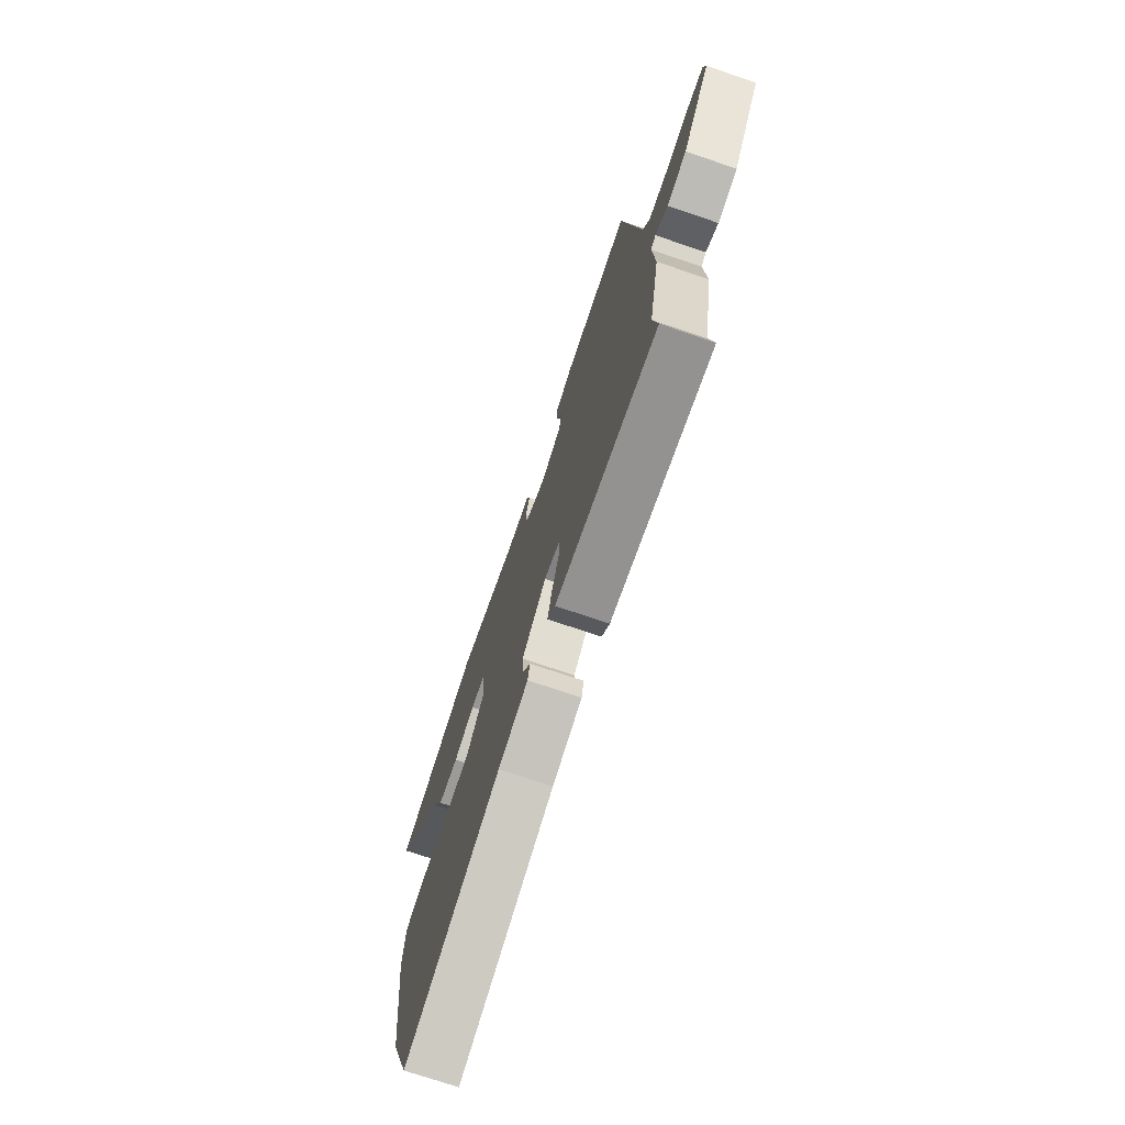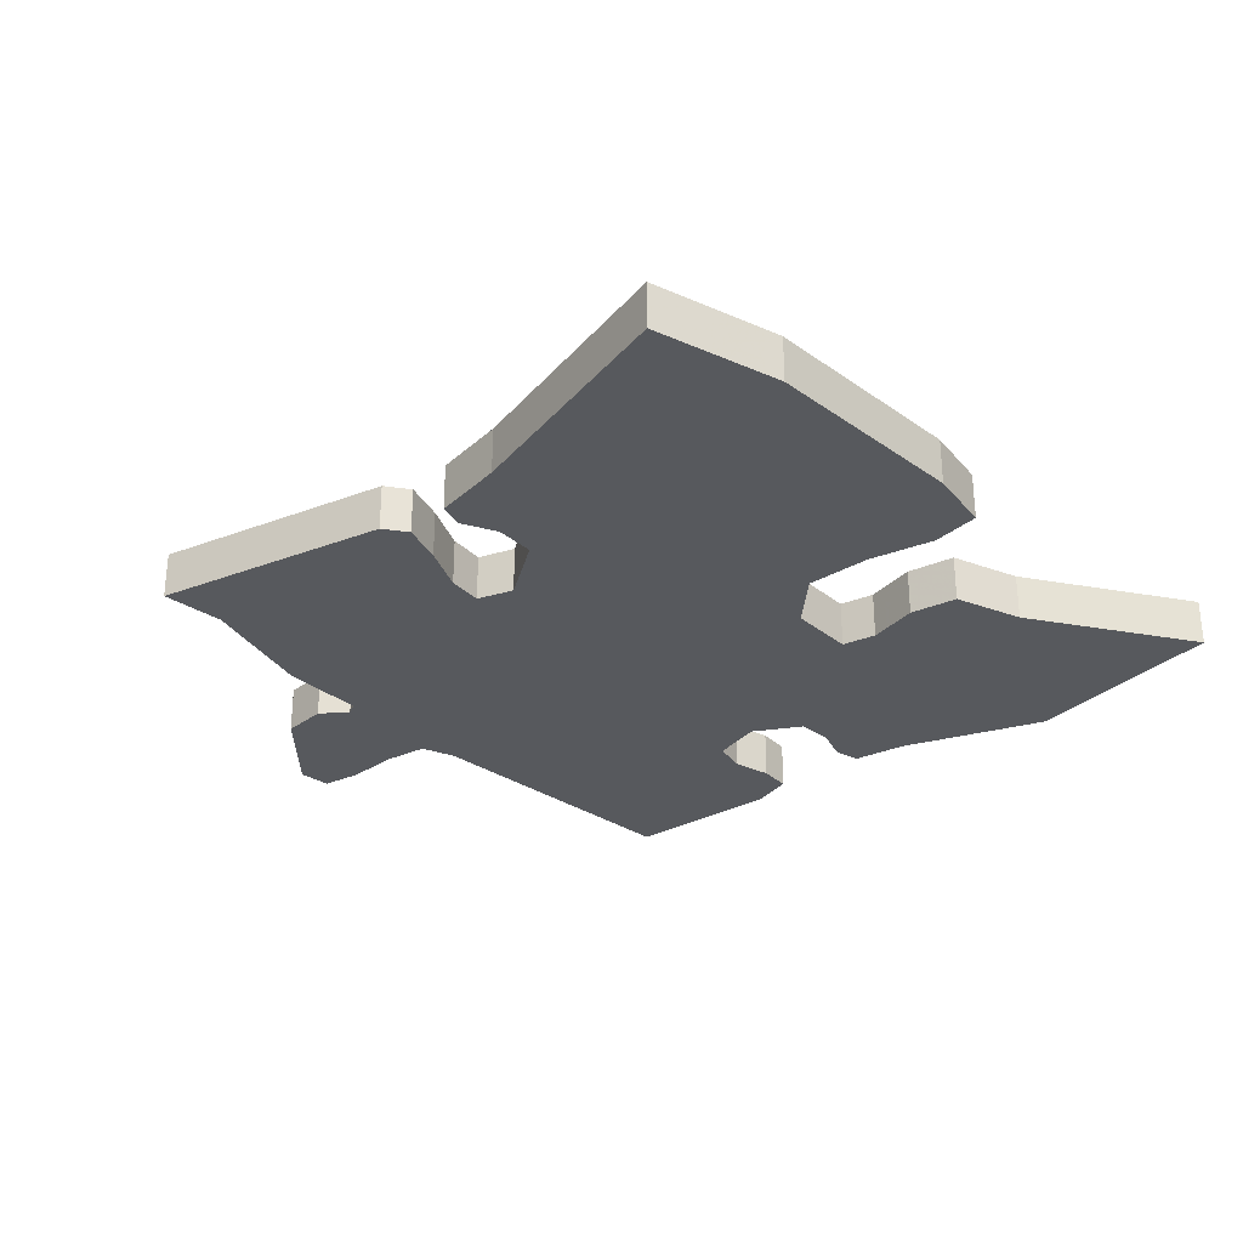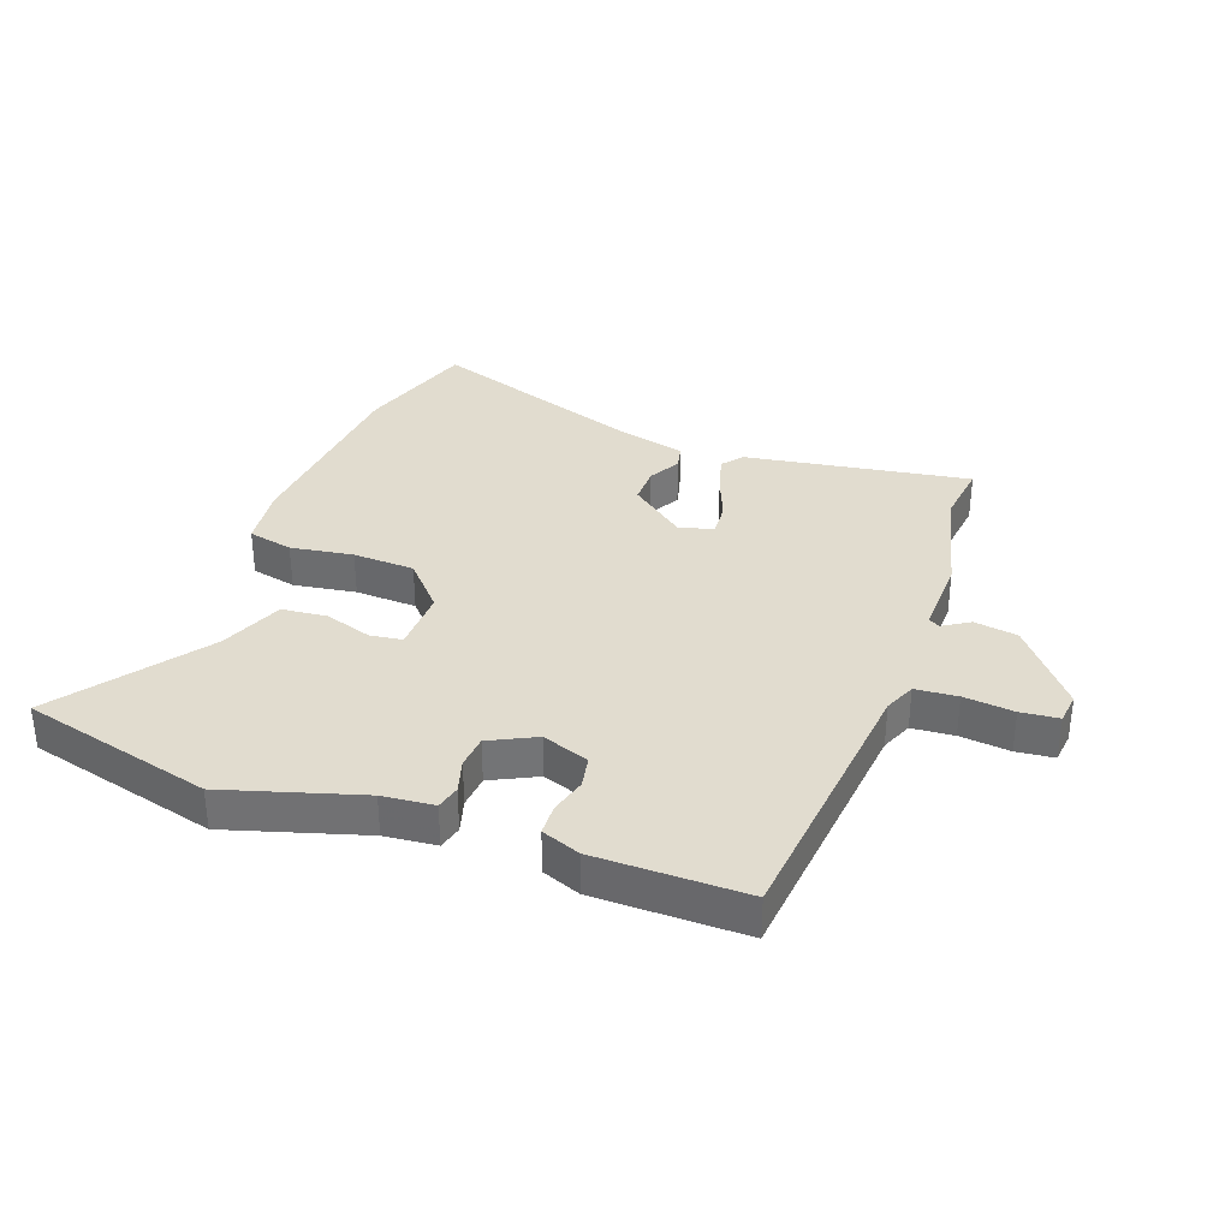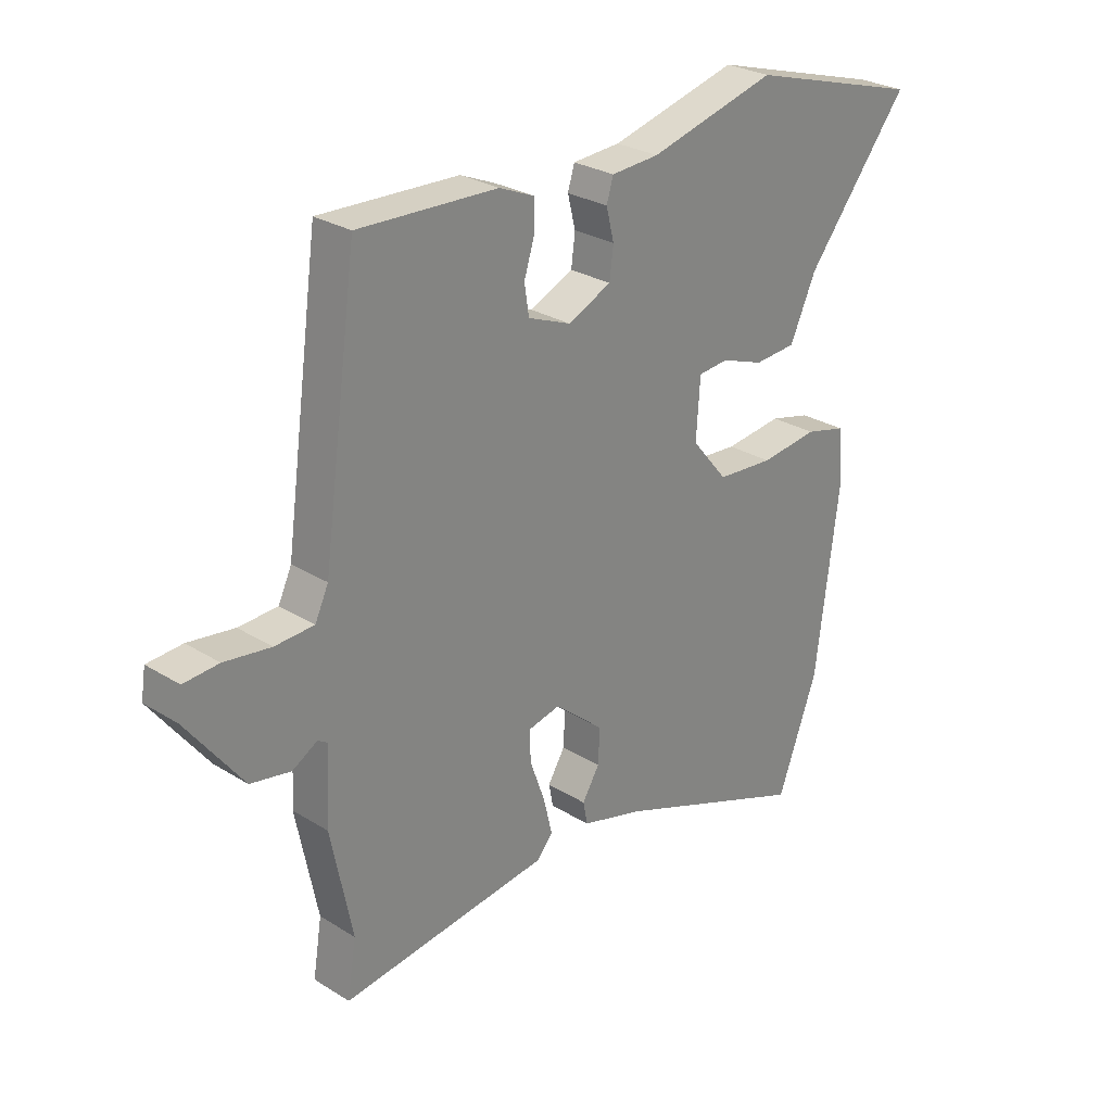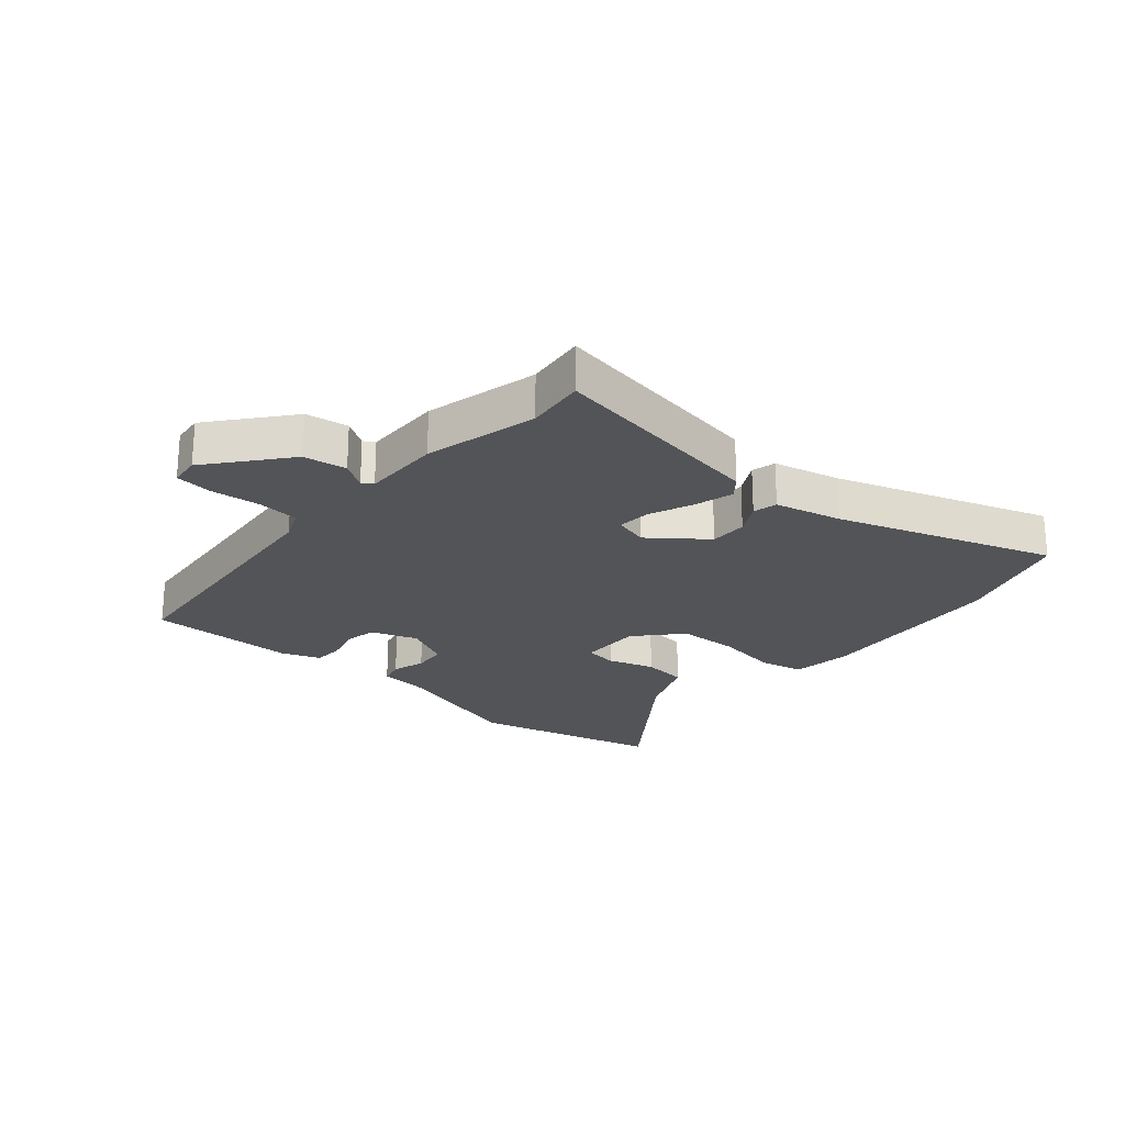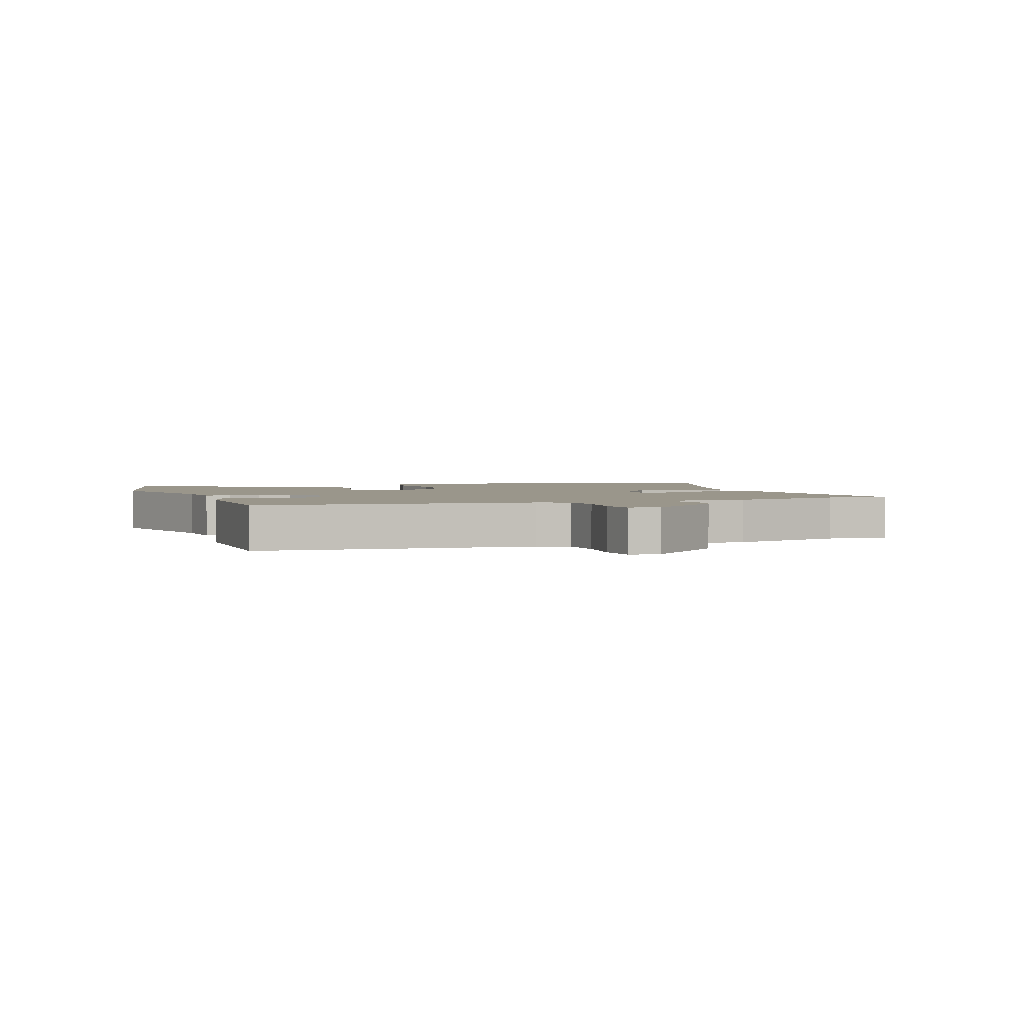
<metadata>
{"format":"obj","ext":"obj","renderer":"f3d","projection":"perspective","resolution":1024,"background":"white","views":[{"elev":-73.4,"azim":71.3,"up":"+Z"},{"elev":-29.3,"azim":-143.4,"up":"+Y"},{"elev":34.3,"azim":17.8,"up":"+Y"},{"elev":27.7,"azim":133.5,"up":"+Z"},{"elev":-23.3,"azim":136.8,"up":"+Y"},{"elev":2.4,"azim":67.4,"up":"+Y"}]}
</metadata>
<code>
v -0.434 0.07 -0.678
v -0.506 0.07 -0.484
v -0.547 0.07 -0.16
v -0.539 0.07 -0.057
v -0.465 0.07 -0.038
v -0.361 0.07 -0.05
v -0.259 0.07 -0.042
v -0.194 0.07 0.036
v -0.201 0.07 0.141
v -0.255 0.07 0.146
v -0.332 0.07 0.118
v -0.407 0.07 0.123
v -0.454 0.07 0.226
v -0.639 0.07 0.459
v -0.325 0.07 0.551
v -0.097 0.07 0.492
v -0.011 0.07 0.487
v 0.001 0.07 0.447
v -0.013 0.07 0.391
v -0.006 0.07 0.336
v 0.072 0.07 0.301
v 0.149 0.07 0.332
v 0.157 0.07 0.385
v 0.138 0.07 0.445
v 0.138 0.07 0.496
v 0.201 0.07 0.523
v 0.45 0.07 0.534
v 0.513 0.07 0.084
v 0.537 0.07 0.033
v 0.607 0.07 0.03
v 0.69 0.07 0.042
v 0.753 0.07 0.038
v 0.761 0.07 -0.013
v 0.66 0.07 -0.147
v 0.588 0.07 -0.161
v 0.543 0.07 -0.135
v 0.525 0.07 -0.147
v 0.533 0.07 -0.279
v 0.495 0.07 -0.47
v 0.511 0.07 -0.569
v 0.136 0.07 -0.523
v 0.107 0.07 -0.49
v 0.123 0.07 -0.424
v 0.15 0.07 -0.349
v 0.152 0.07 -0.293
v 0.094 0.07 -0.28
v 0.005 0.07 -0.355
v 0.008 0.07 -0.418
v 0.039 0.07 -0.469
v 0.031 0.07 -0.51
v -0.079 0.07 -0.541
v -0.434 0 -0.678
v -0.506 0 -0.484
v -0.547 0 -0.16
v -0.539 0 -0.057
v -0.465 0 -0.038
v -0.361 0 -0.05
v -0.259 0 -0.042
v -0.194 0 0.036
v -0.201 0 0.141
v -0.255 0 0.146
v -0.332 0 0.118
v -0.407 0 0.123
v -0.454 0 0.226
v -0.639 0 0.459
v -0.325 0 0.551
v -0.097 0 0.492
v -0.011 0 0.487
v 0.001 0 0.447
v -0.013 0 0.391
v -0.006 0 0.336
v 0.072 0 0.301
v 0.149 0 0.332
v 0.157 0 0.385
v 0.138 0 0.445
v 0.138 0 0.496
v 0.201 0 0.523
v 0.45 0 0.534
v 0.513 0 0.084
v 0.537 0 0.033
v 0.607 0 0.03
v 0.69 0 0.042
v 0.753 0 0.038
v 0.761 0 -0.013
v 0.66 0 -0.147
v 0.588 0 -0.161
v 0.543 0 -0.135
v 0.525 0 -0.147
v 0.533 0 -0.279
v 0.495 0 -0.47
v 0.511 0 -0.569
v 0.136 0 -0.523
v 0.107 0 -0.49
v 0.123 0 -0.424
v 0.15 0 -0.349
v 0.152 0 -0.293
v 0.094 0 -0.28
v 0.005 0 -0.355
v 0.008 0 -0.418
v 0.039 0 -0.469
v 0.031 0 -0.51
v -0.079 0 -0.541
f 48 49 50 51
f 4 5 6
f 3 4 6
f 2 3 6
f 1 2 6
f 51 1 6
f 48 51 6
f 47 48 6
f 46 47 6 7
f 45 46 7 8
f 42 43 44
f 41 42 44
f 40 41 44
f 39 40 44
f 39 44 45
f 38 39 45
f 37 38 45
f 45 8 9
f 37 45 9
f 36 37 9
f 34 35 36
f 33 34 36
f 32 33 36
f 31 32 36
f 30 31 36
f 29 30 36
f 28 29 36 9
f 26 27 28
f 25 26 28
f 24 25 28
f 23 24 28
f 22 23 28
f 28 9 10
f 22 28 10
f 21 22 10
f 16 17 18 19
f 16 19 20
f 15 16 20
f 14 15 20
f 13 14 20
f 13 20 21
f 12 13 21
f 11 12 21
f 10 11 21
f 102 101 100 99
f 57 56 55
f 57 55 54
f 57 54 53
f 57 53 52
f 57 52 102
f 57 102 99
f 57 99 98
f 58 57 98 97
f 59 58 97 96
f 95 94 93
f 95 93 92
f 95 92 91
f 95 91 90
f 96 95 90
f 96 90 89
f 96 89 88
f 60 59 96
f 60 96 88
f 60 88 87
f 87 86 85
f 87 85 84
f 87 84 83
f 87 83 82
f 87 82 81
f 87 81 80
f 60 87 80 79
f 79 78 77
f 79 77 76
f 79 76 75
f 79 75 74
f 79 74 73
f 61 60 79
f 61 79 73
f 61 73 72
f 70 69 68 67
f 71 70 67
f 71 67 66
f 71 66 65
f 71 65 64
f 72 71 64
f 72 64 63
f 72 63 62
f 72 62 61
f 1 52 53 2
f 2 53 54 3
f 3 54 55 4
f 4 55 56 5
f 5 56 57 6
f 6 57 58 7
f 7 58 59 8
f 8 59 60 9
f 9 60 61 10
f 10 61 62 11
f 11 62 63 12
f 12 63 64 13
f 13 64 65 14
f 14 65 66 15
f 15 66 67 16
f 16 67 68 17
f 17 68 69 18
f 18 69 70 19
f 19 70 71 20
f 20 71 72 21
f 21 72 73 22
f 22 73 74 23
f 23 74 75 24
f 24 75 76 25
f 25 76 77 26
f 26 77 78 27
f 27 78 79 28
f 28 79 80 29
f 29 80 81 30
f 30 81 82 31
f 31 82 83 32
f 32 83 84 33
f 33 84 85 34
f 34 85 86 35
f 35 86 87 36
f 36 87 88 37
f 37 88 89 38
f 38 89 90 39
f 39 90 91 40
f 40 91 92 41
f 41 92 93 42
f 42 93 94 43
f 43 94 95 44
f 44 95 96 45
f 45 96 97 46
f 46 97 98 47
f 47 98 99 48
f 48 99 100 49
f 49 100 101 50
f 50 101 102 51
f 51 102 52 1

</code>
